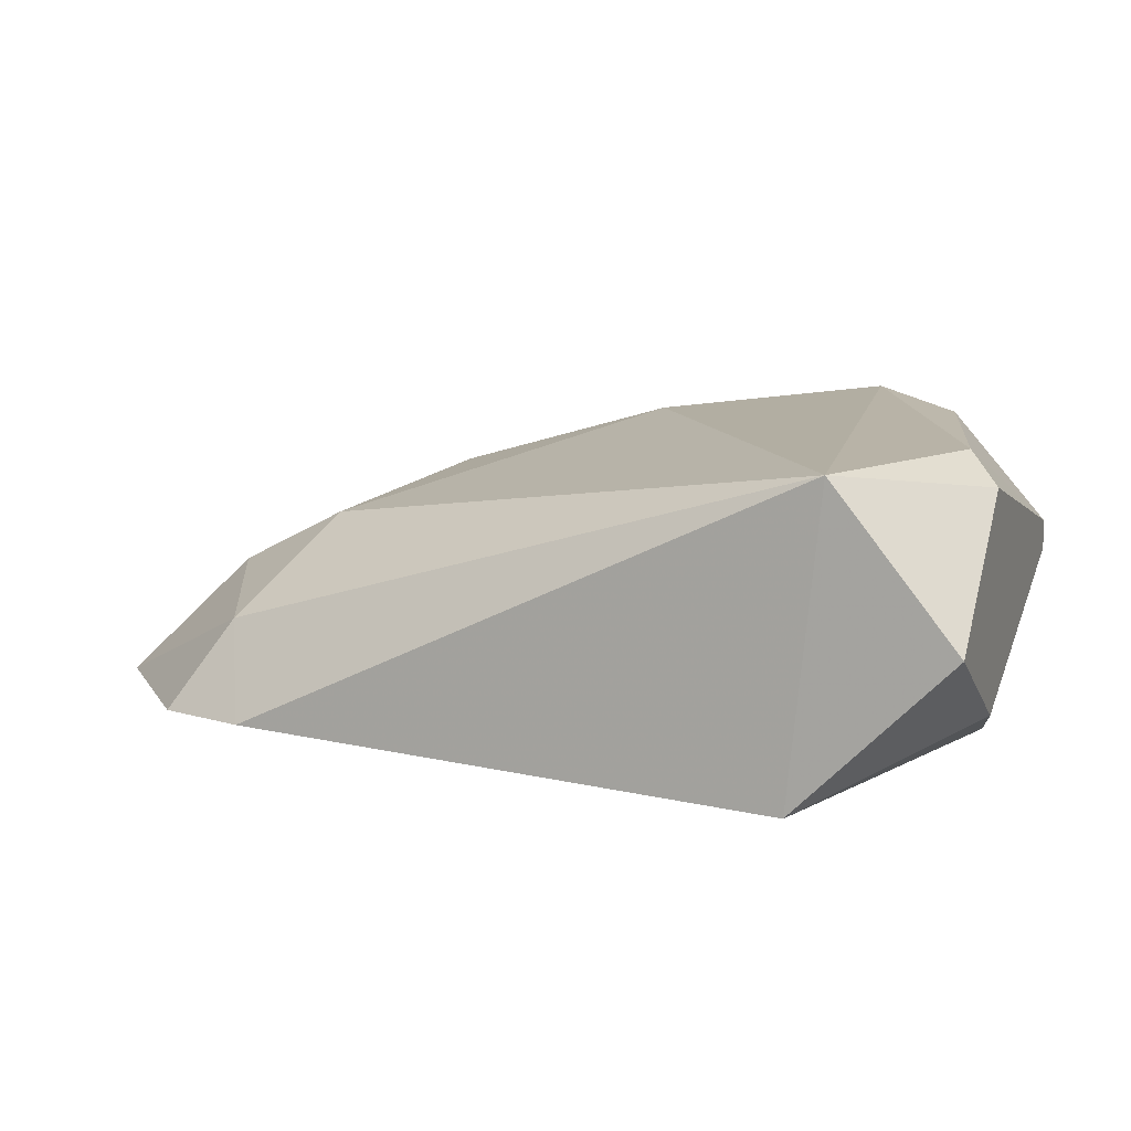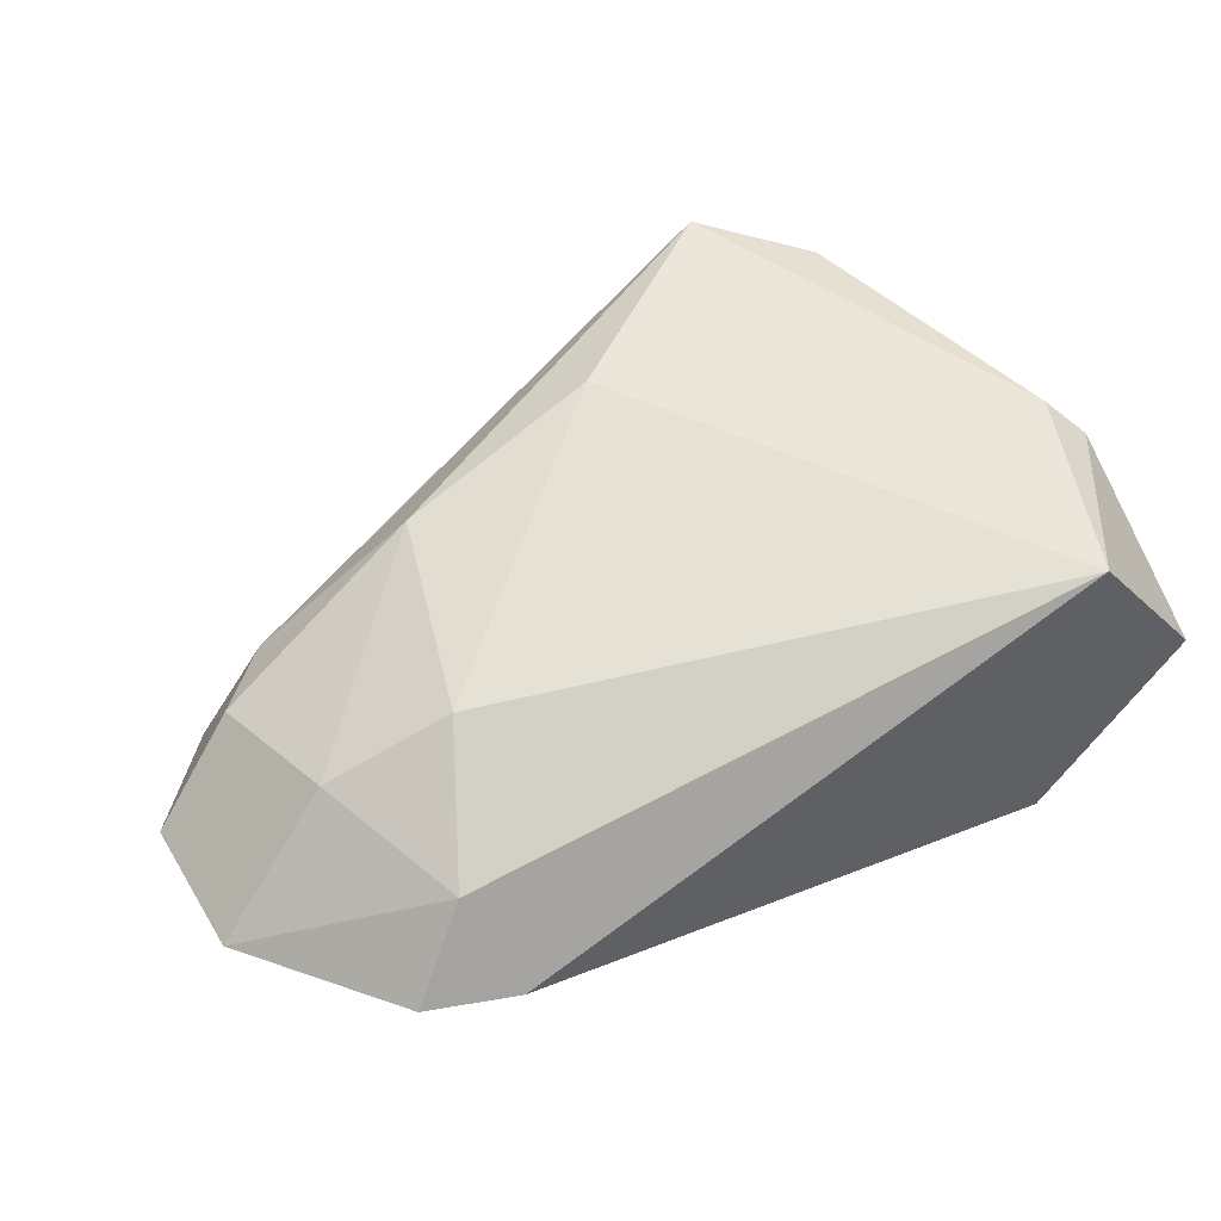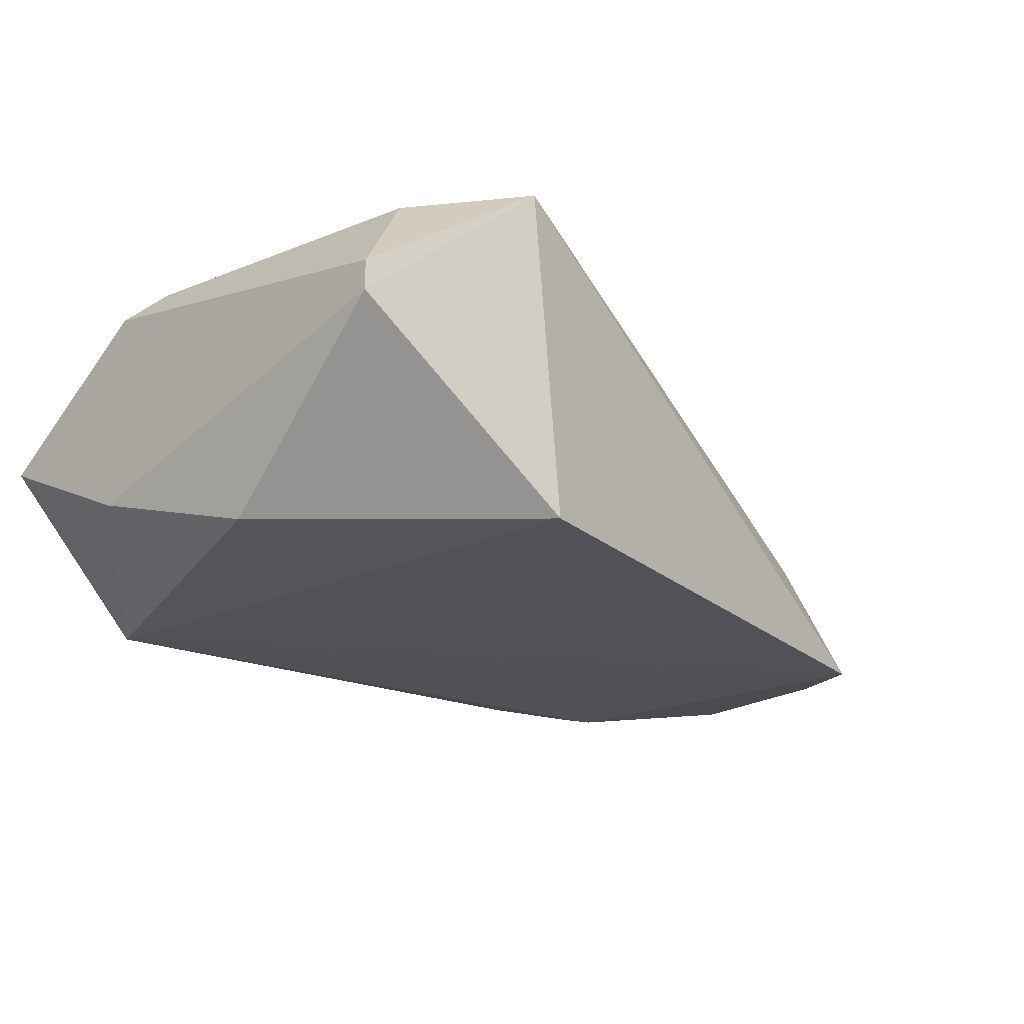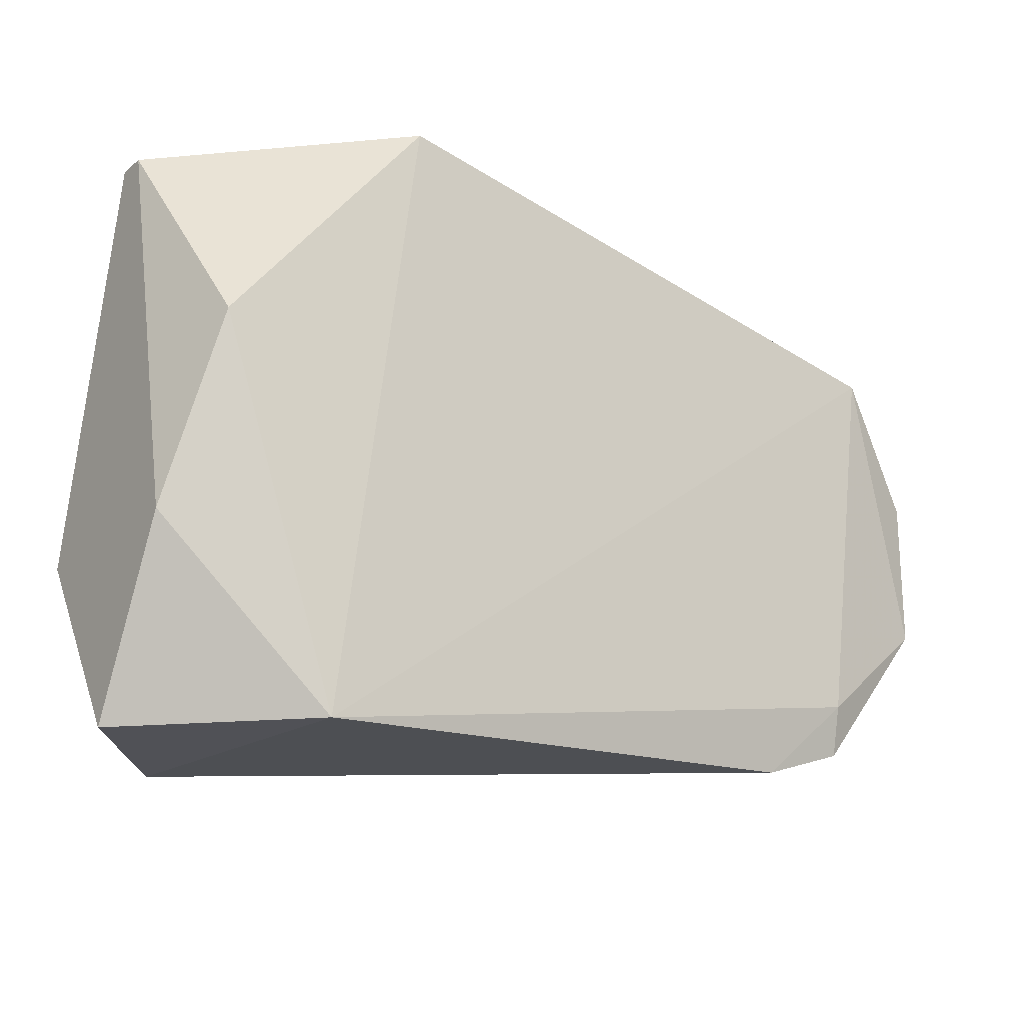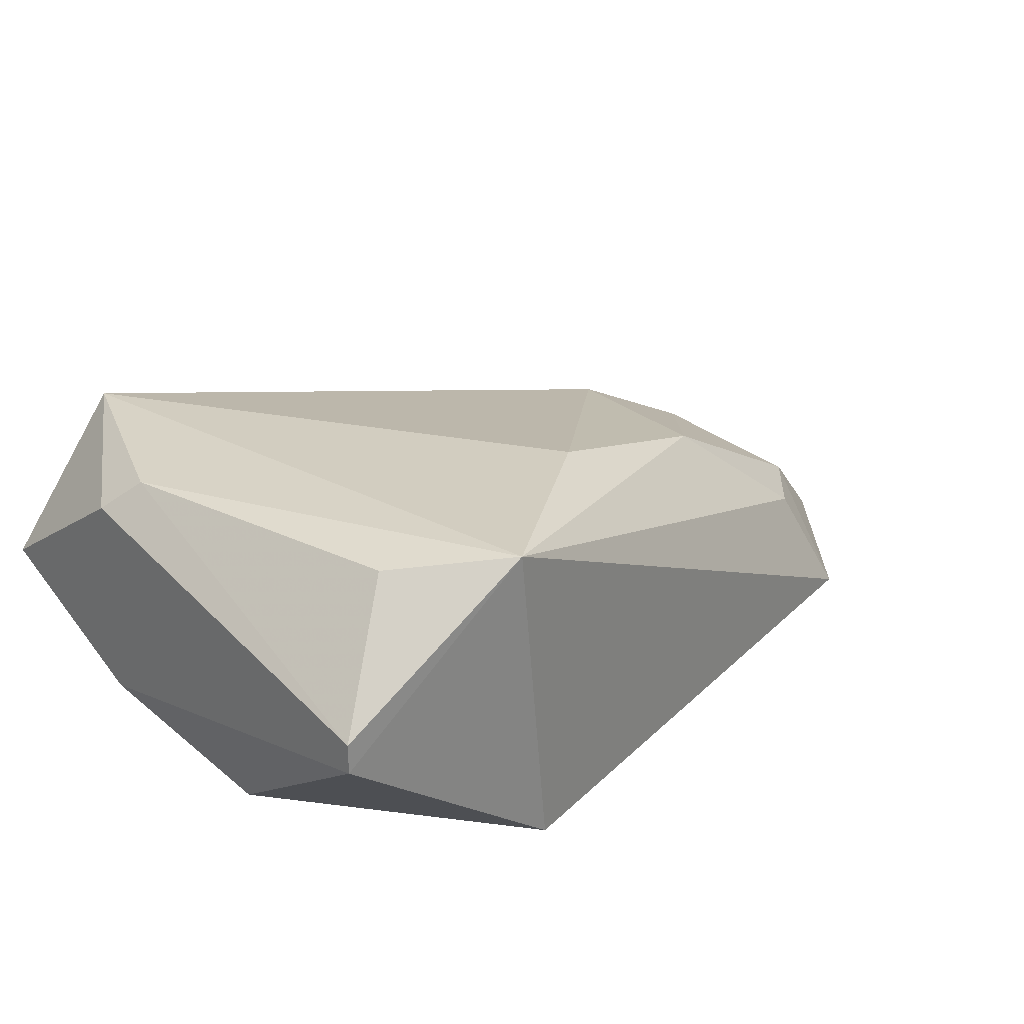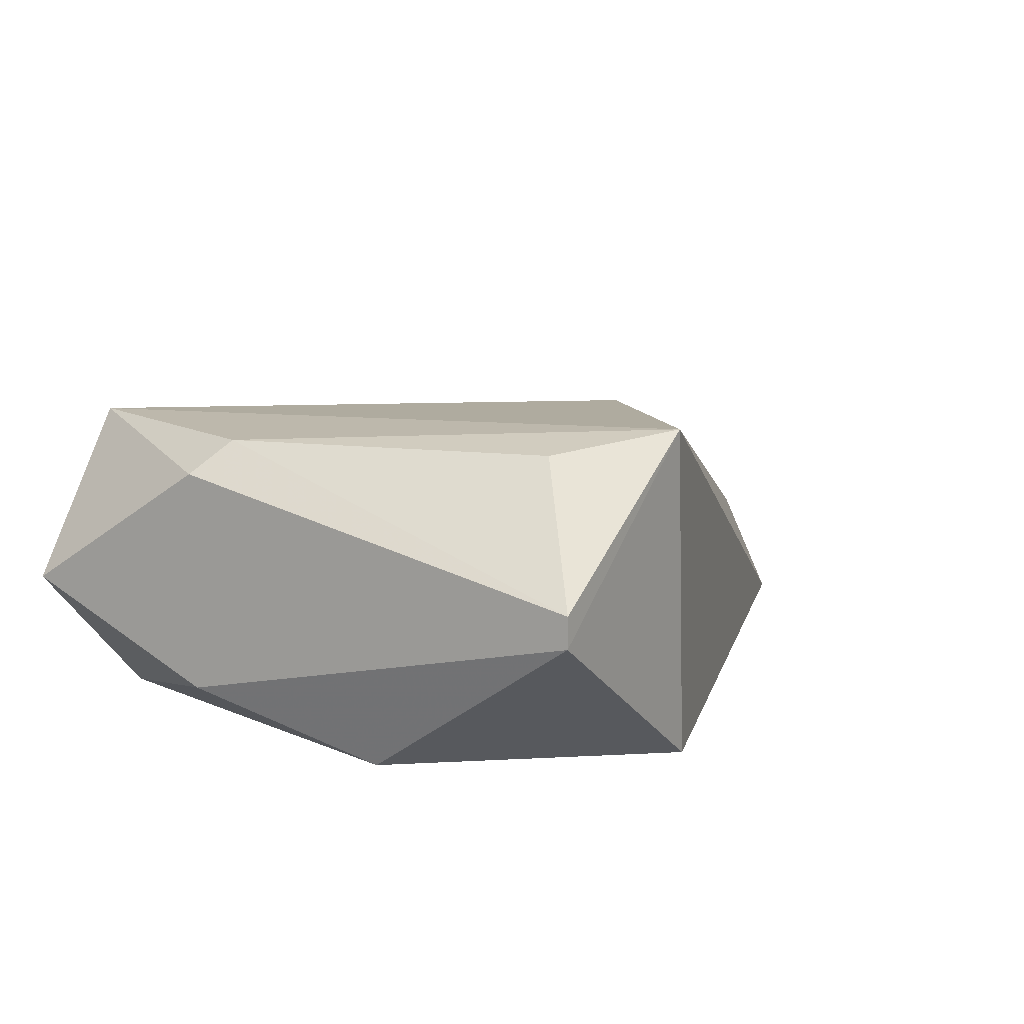
<metadata>
{"format":"obj","ext":"obj","renderer":"f3d","projection":"perspective","resolution":1024,"background":"white","views":[{"elev":10.5,"azim":-161.2,"up":"+Y"},{"elev":45.7,"azim":150.3,"up":"+Y"},{"elev":-23.1,"azim":-44.6,"up":"+Y"},{"elev":-20.3,"azim":-35.5,"up":"+Z"},{"elev":27.7,"azim":-42.8,"up":"+Y"},{"elev":13.1,"azim":-64.3,"up":"+Y"}]}
</metadata>
<code>
v 0.2924 0.1164 -0.0157
v 0.1505 0.122 -0.1009
v 0.1505 0.105 -0.06679
v 0.1855 0.1534 0.01265
v 0.1925 0.09118 0.0117
v 0.2981 0.09933 -0.08951
v 0.1732 0.1504 -0.1009
v 0.2754 0.1334 -0.06112
v 0.1789 0.09365 -0.1009
v 0.3038 0.09365 -0.01003
v 0.1505 0.1277 0.007016
v 0.1562 0.1504 -0.06112
v 0.2243 0.1504 -0.0157
v 0.1562 0.09365 -0.03274
v 0.3208 0.09933 -0.06112
v 0.264 0.1391 -0.02138
v 0.2867 0.1164 -0.08383
v 0.3038 0.1164 -0.02706
v 0.2811 0.09933 -0.09519
v 0.2972 0.0964 -0.08025
v 0.1505 0.1447 -0.06679
v 0.1675 0.1504 -0.004348
v 0.2981 0.122 -0.05543
v 0.1505 0.122 0.007016
v 0.3208 0.09933 -0.03274
f 15 18 25
f 3 2 9
f 2 7 9
f 1 4 10
f 4 5 10
f 5 9 10
f 2 3 11
f 4 7 12
f 7 4 13
f 8 7 13
f 3 9 14
f 9 5 14
f 4 1 16
f 13 4 16
f 8 13 16
f 7 8 17
f 15 6 17
f 1 10 18
f 16 1 18
f 9 7 19
f 17 6 19
f 7 17 19
f 10 9 20
f 6 15 20
f 15 10 20
f 19 6 20
f 9 19 20
f 7 2 21
f 2 11 21
f 12 7 21
f 11 12 21
f 11 4 22
f 4 12 22
f 12 11 22
f 8 16 23
f 17 8 23
f 15 17 23
f 18 15 23
f 16 18 23
f 5 4 24
f 11 3 24
f 4 11 24
f 3 14 24
f 14 5 24
f 10 15 25
f 18 10 25

</code>
